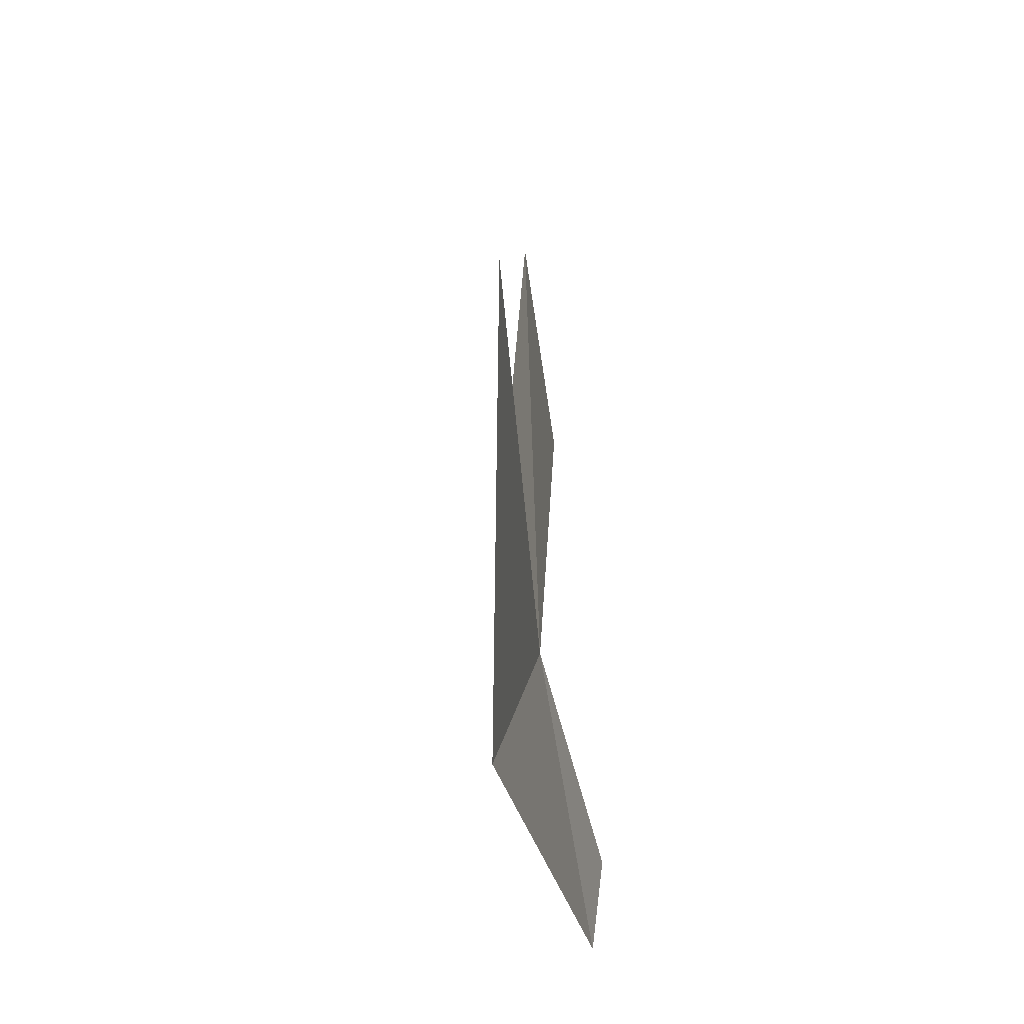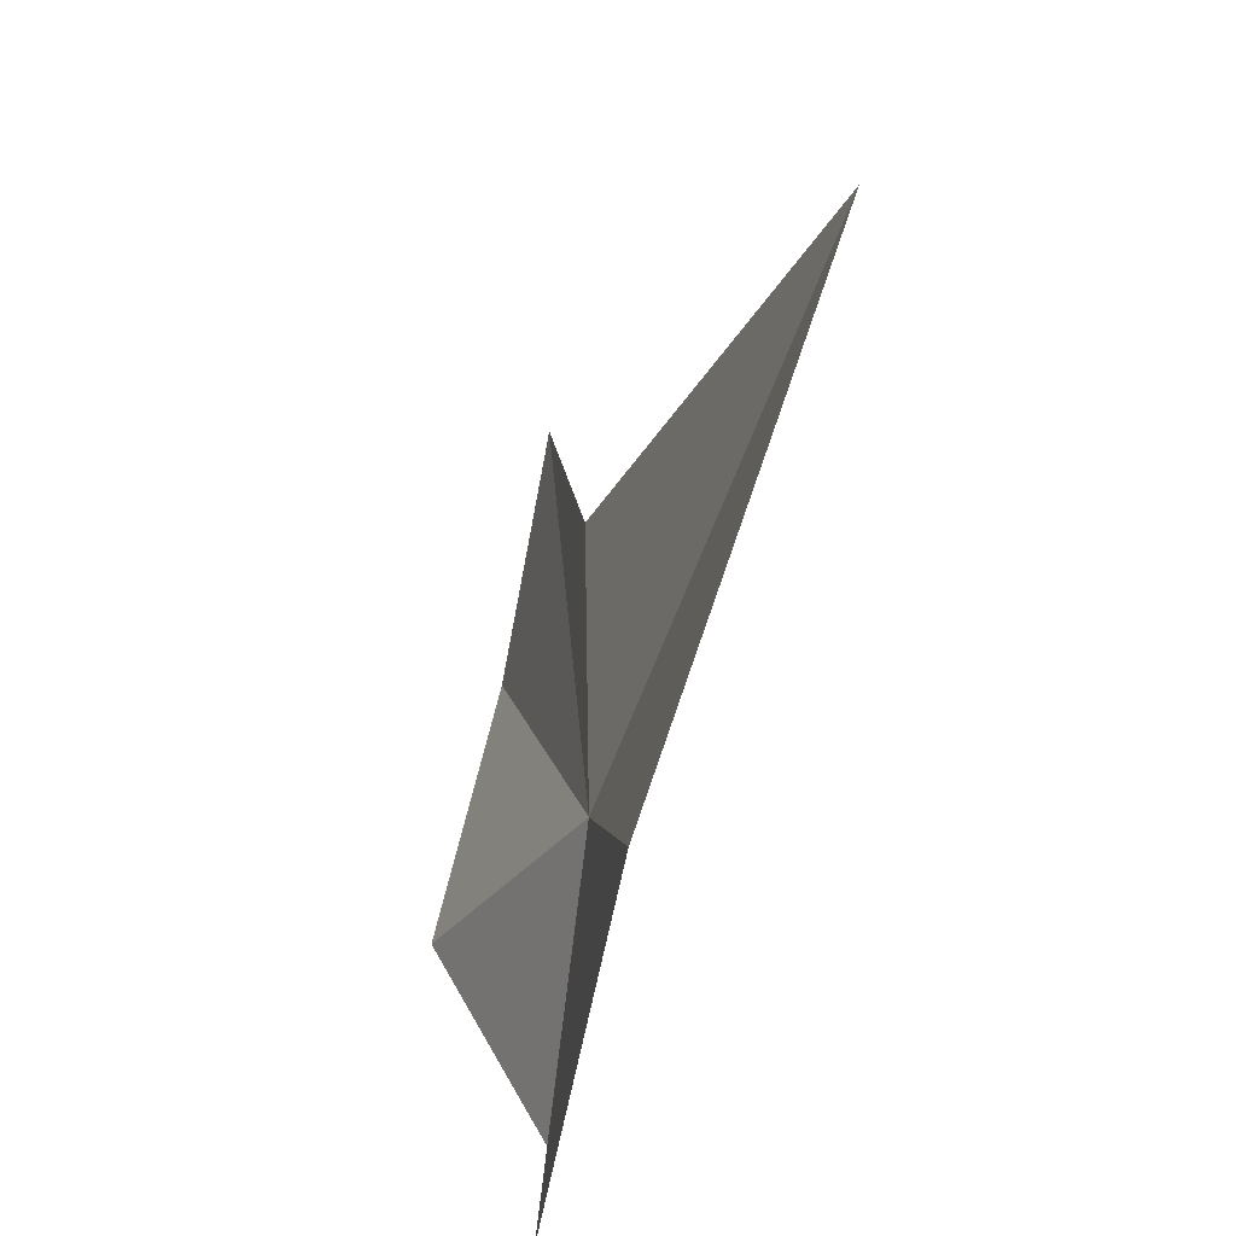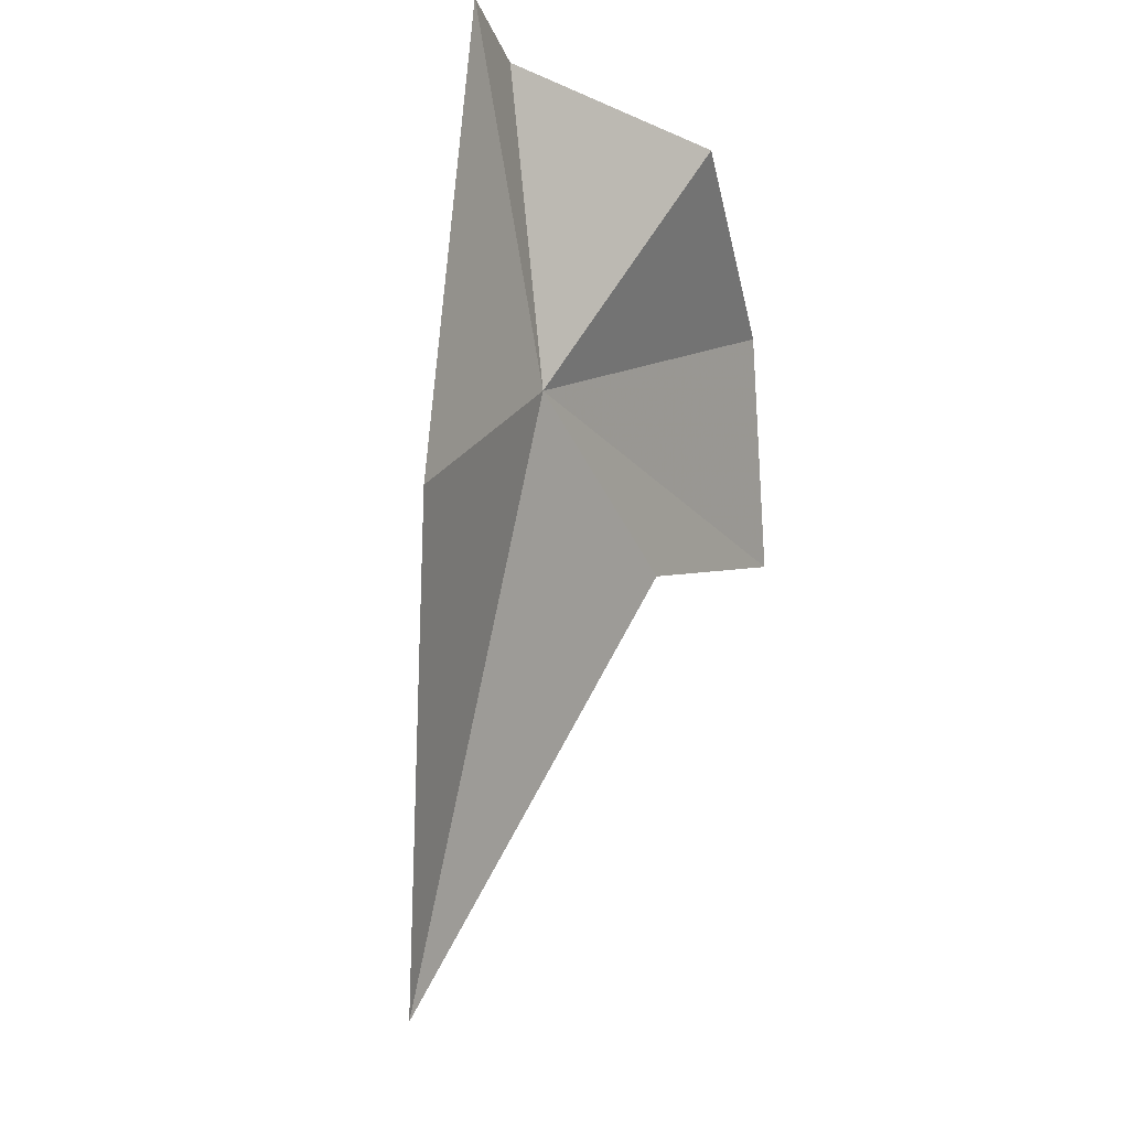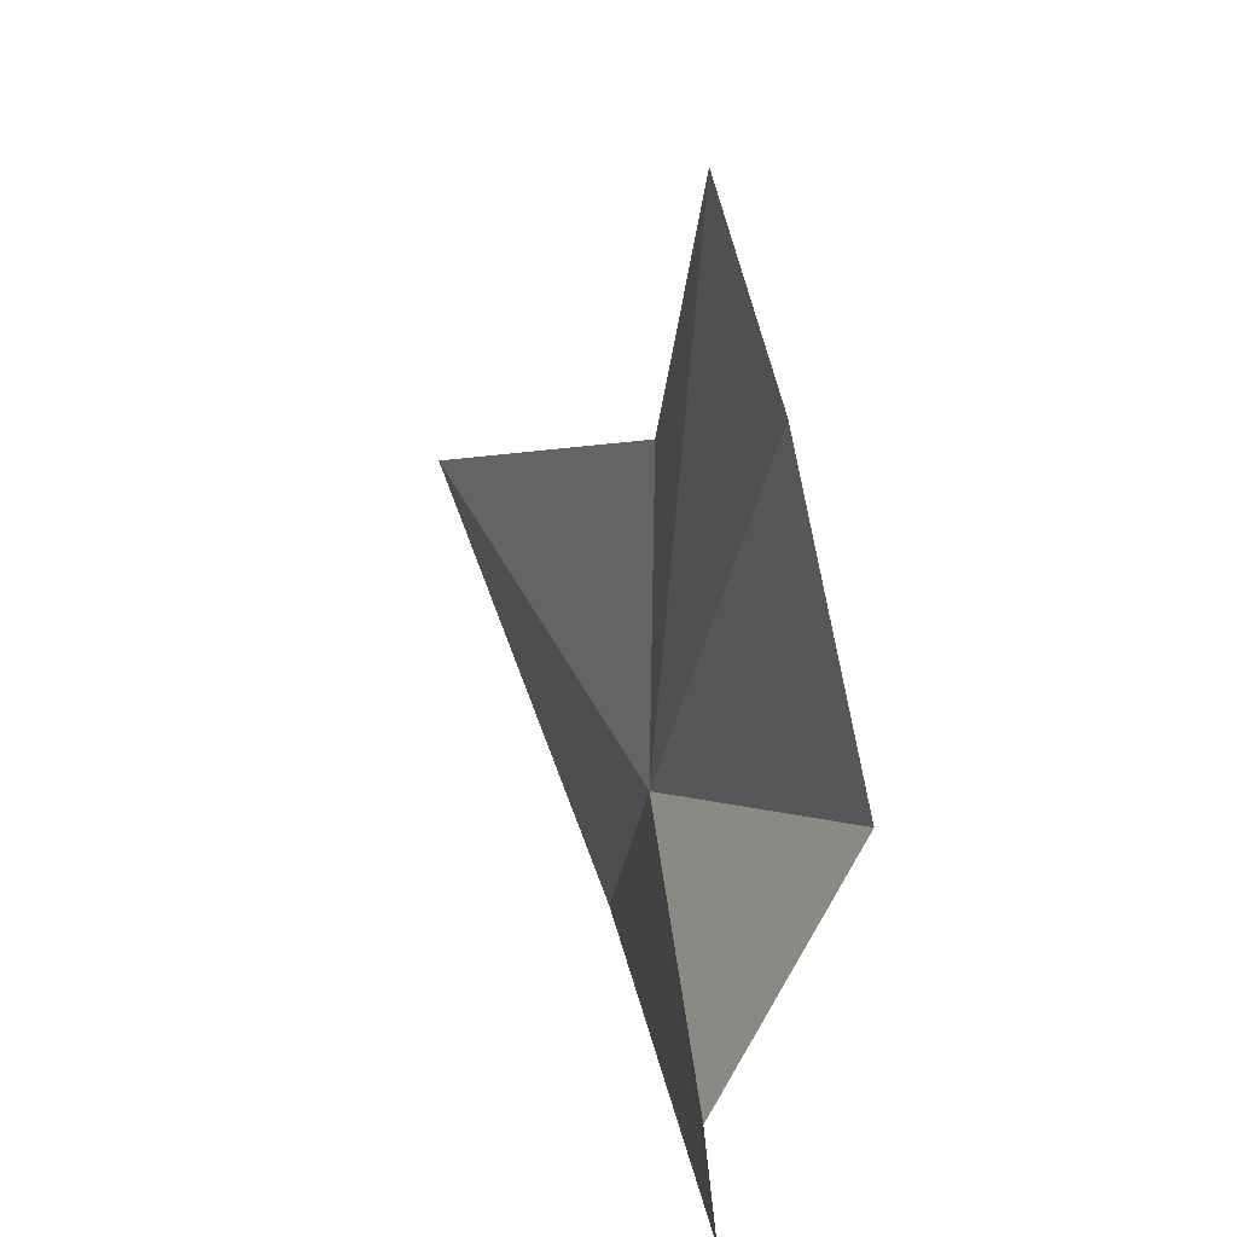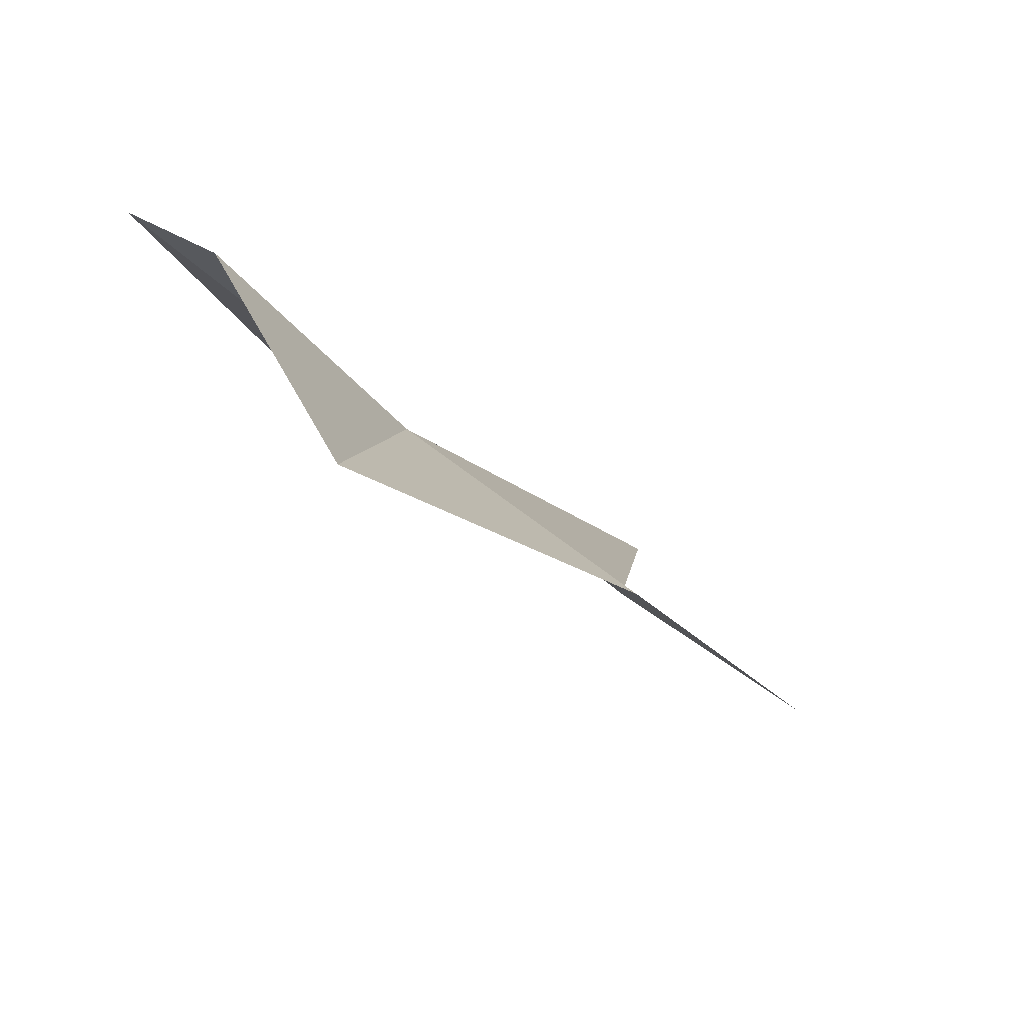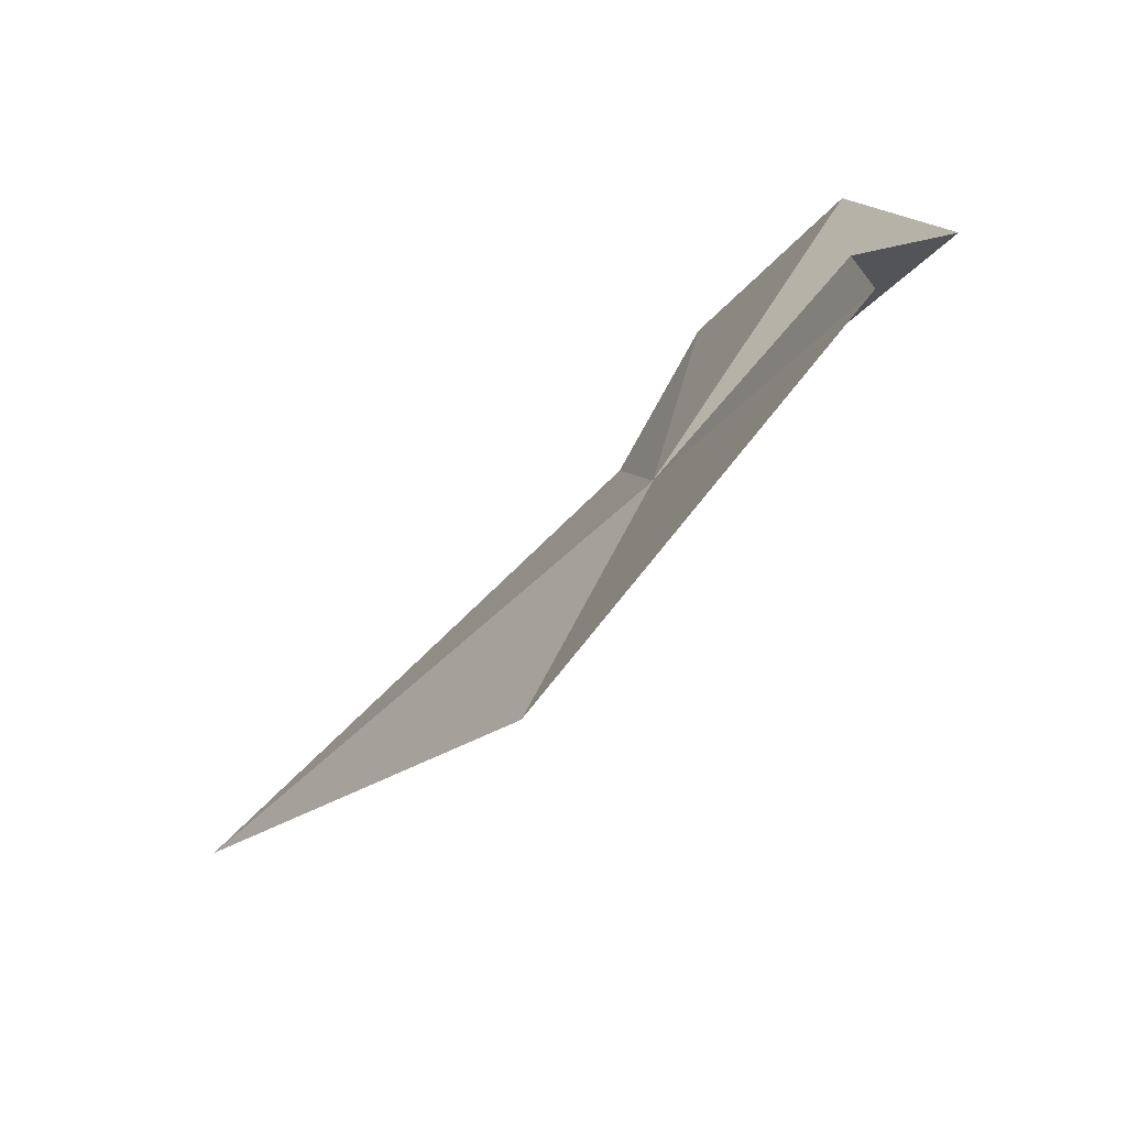
<metadata>
{"format":"obj","ext":"obj","renderer":"f3d","projection":"perspective","resolution":1024,"background":"white","views":[{"elev":-18.7,"azim":25.8,"up":"+Z"},{"elev":-38.5,"azim":2.1,"up":"+Z"},{"elev":-31.0,"azim":-155.1,"up":"+Y"},{"elev":12.4,"azim":-177.9,"up":"+Z"},{"elev":67.8,"azim":-55.0,"up":"+Y"},{"elev":-74.0,"azim":157.0,"up":"+Z"}]}
</metadata>
<code>
v 69.39 77.63 59.79
v 72.95 68.79 62.64
v 70.03 74.53 57.21
v 68.47 81.75 55.43
v 66.77 82.33 60.74
v 68.65 81.84 56.99
v 67.77 81.76 65.22
v 68.67 78.57 67.78
v 69.35 76.61 64.21
f 1 2 3
f 1 3 4
f 1 6 5
f 1 5 7
f 1 7 8
f 1 4 6
f 1 8 9
f 1 9 2

</code>
